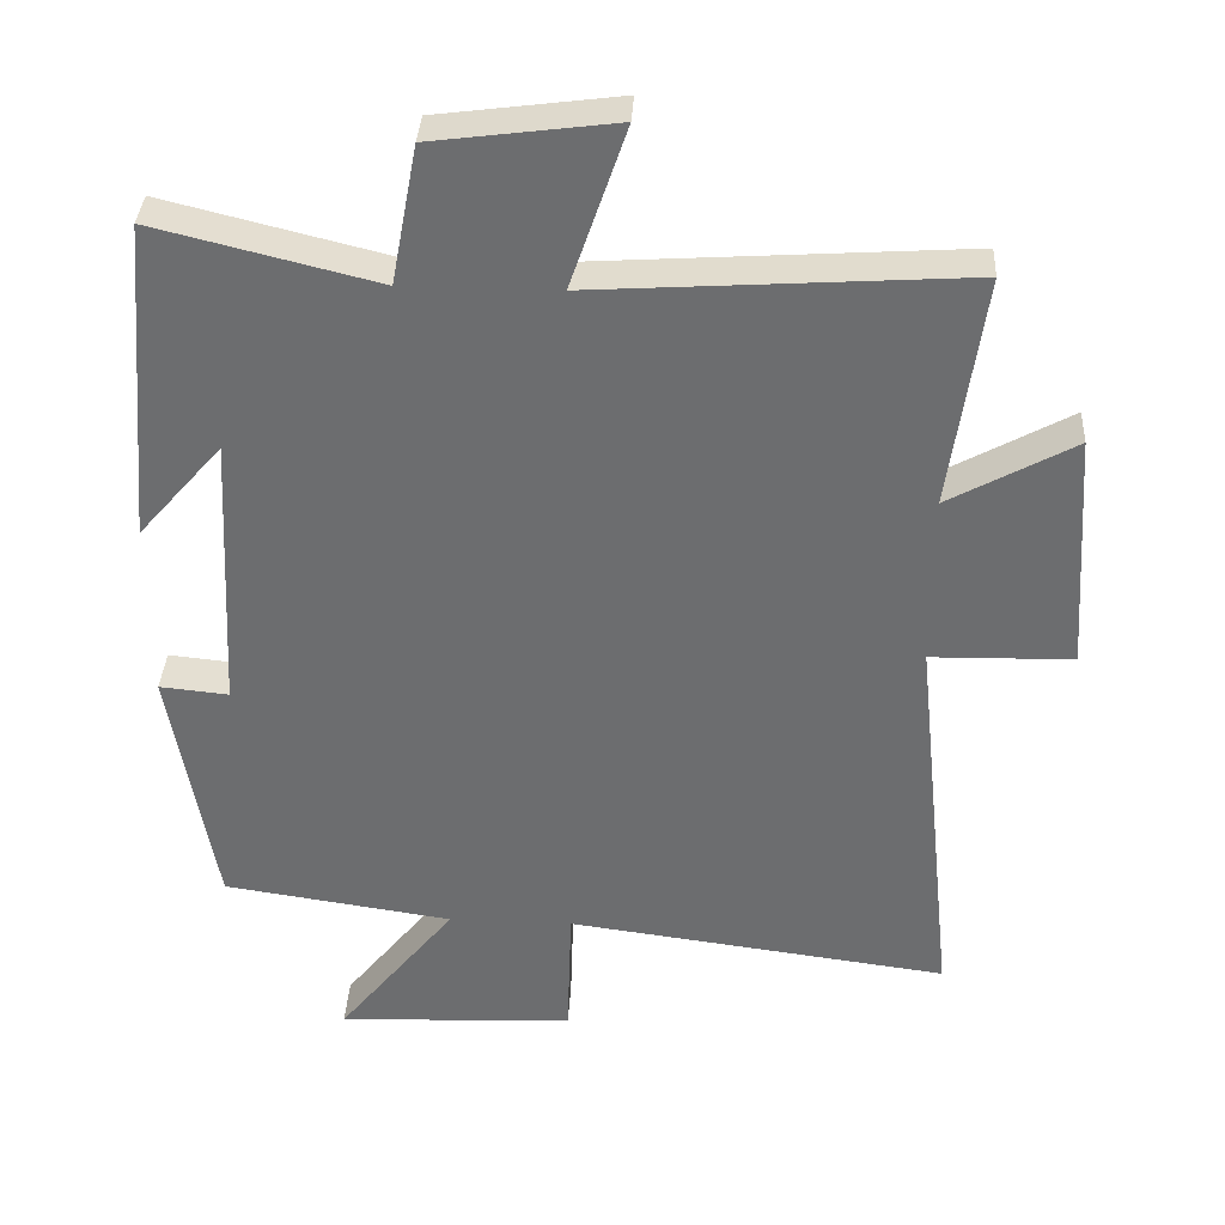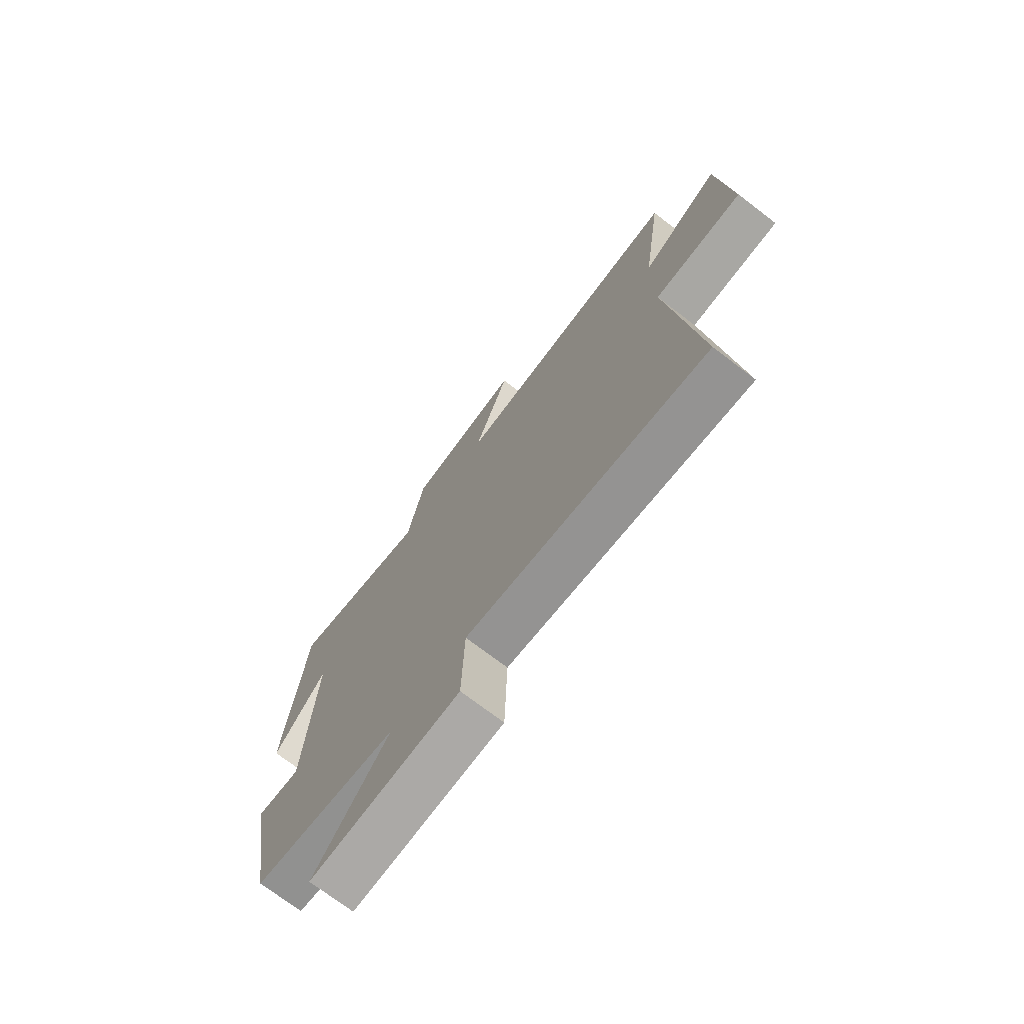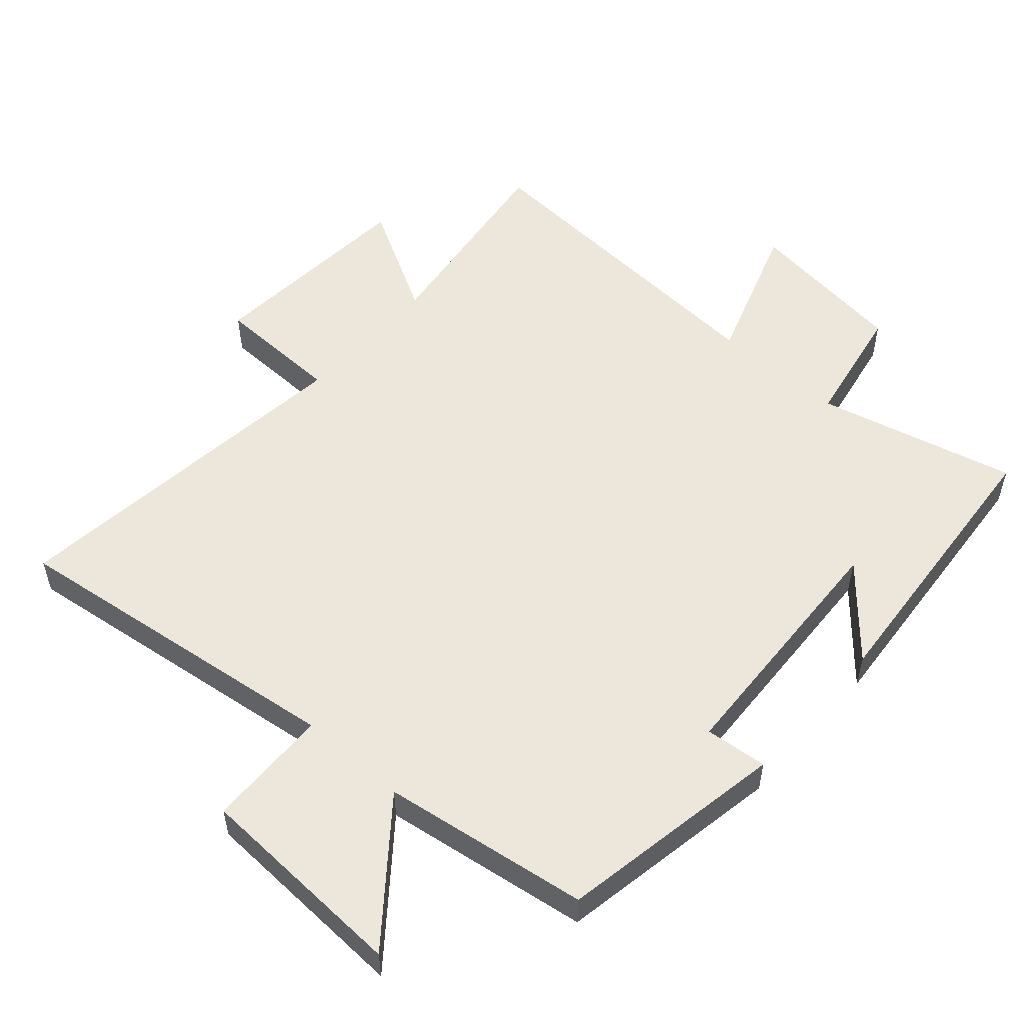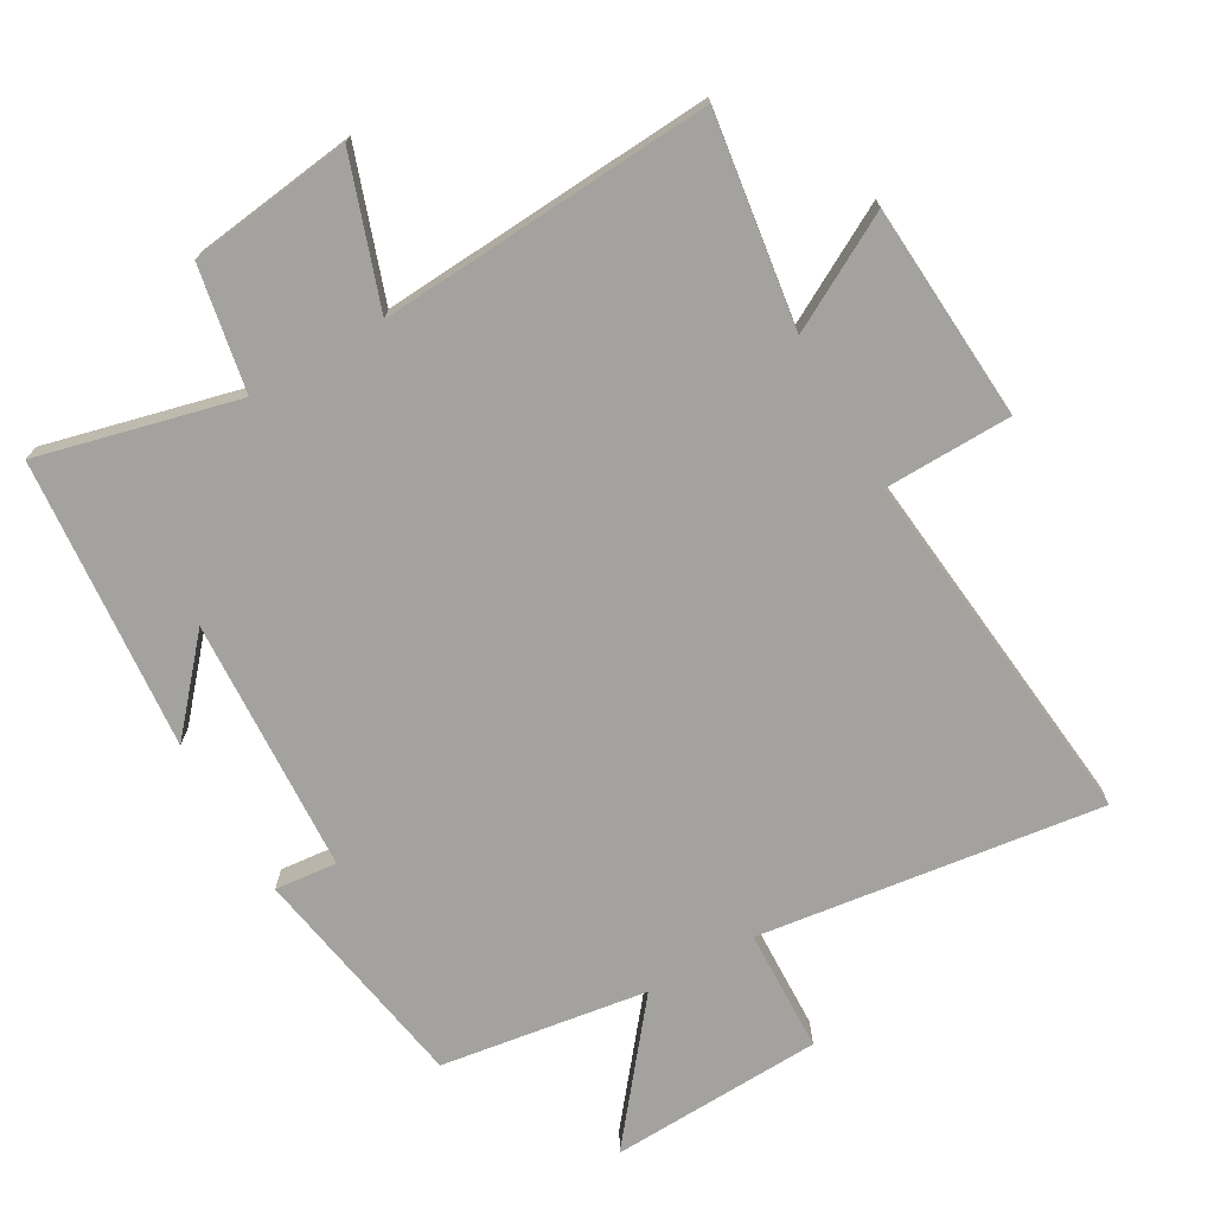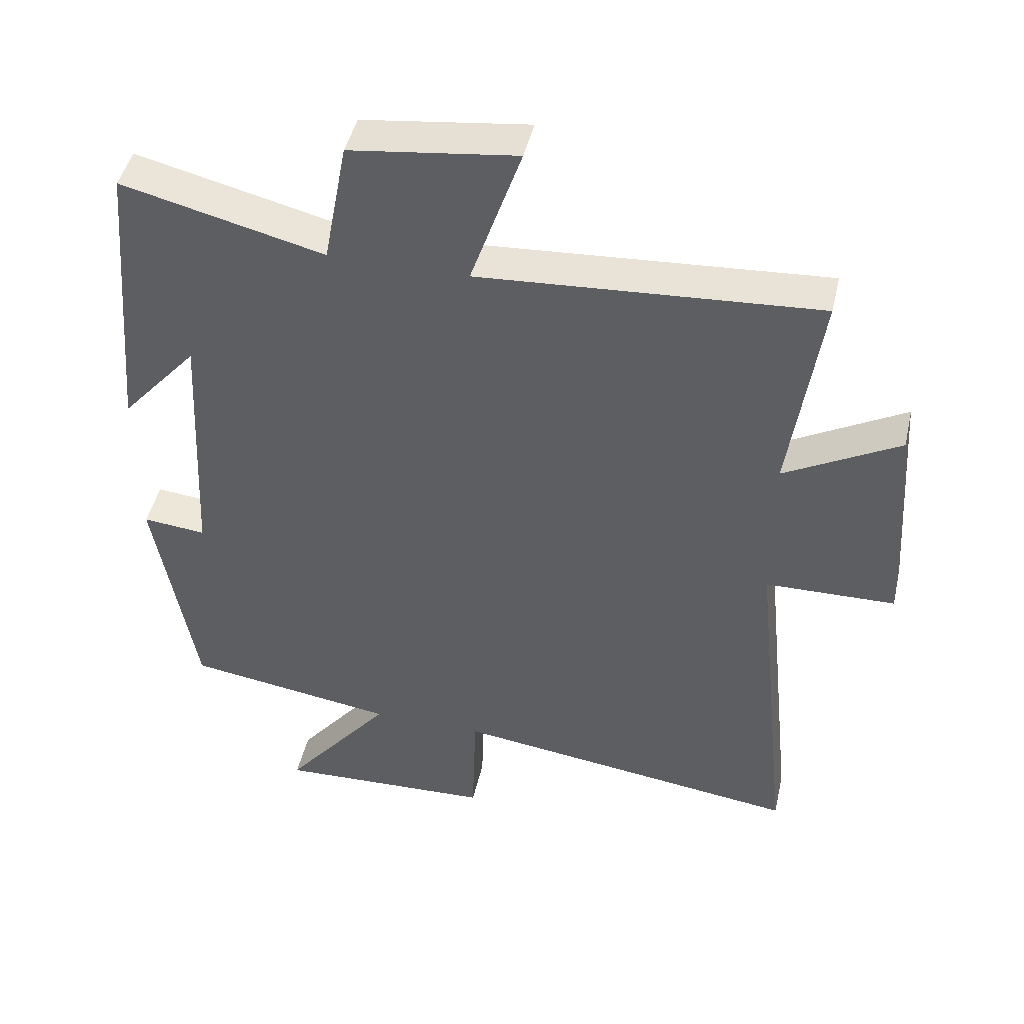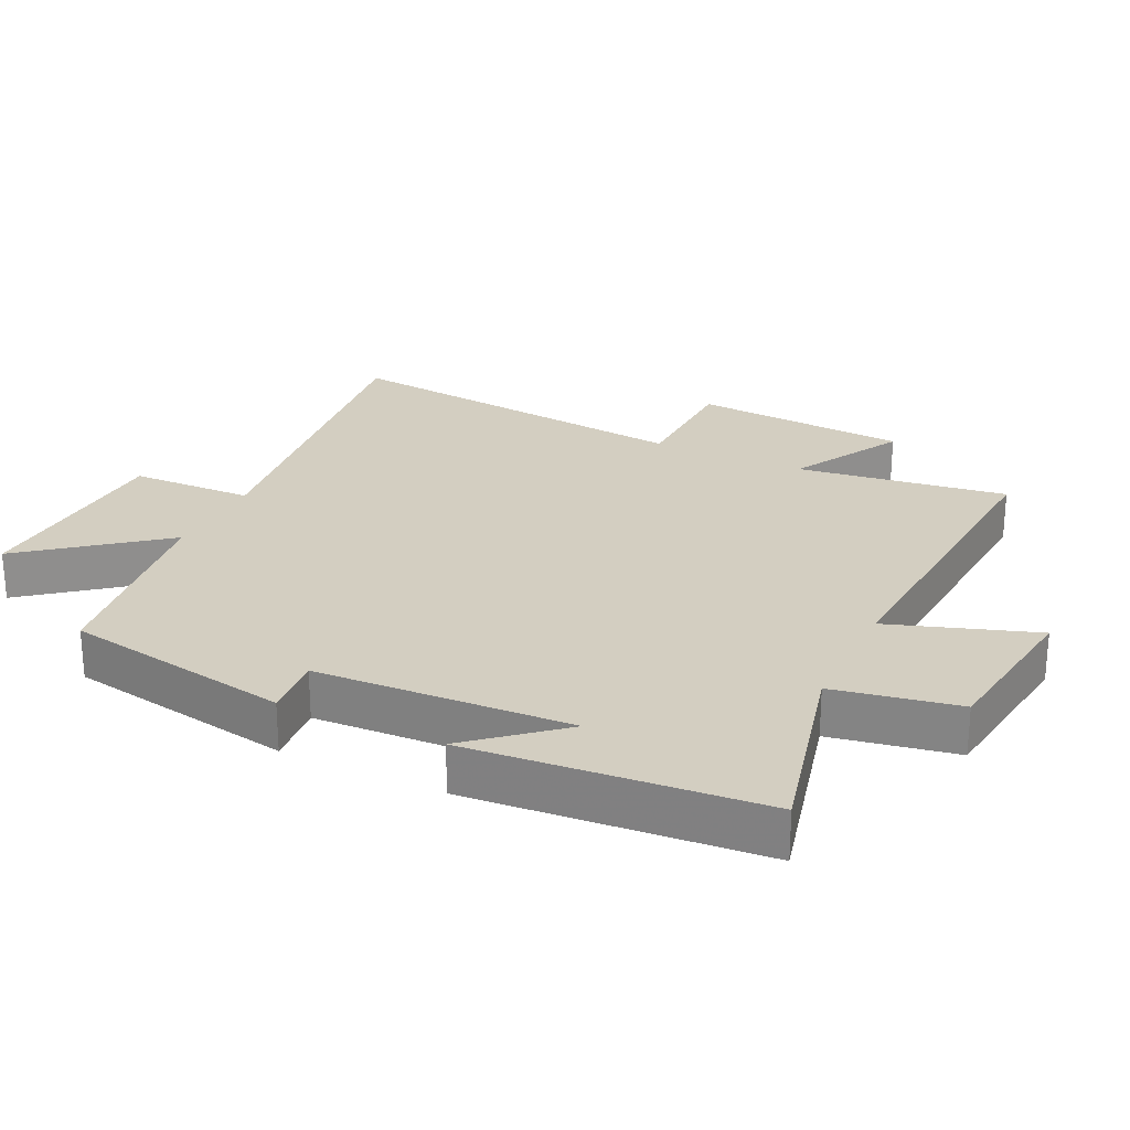
<metadata>
{"format":"obj","ext":"obj","renderer":"f3d","projection":"perspective","resolution":1024,"background":"white","views":[{"elev":35.8,"azim":3.1,"up":"+Z"},{"elev":-73.4,"azim":52.7,"up":"+Z"},{"elev":53.5,"azim":-138.4,"up":"+Y"},{"elev":-72.6,"azim":29.7,"up":"+Y"},{"elev":45.7,"azim":12.9,"up":"+Z"},{"elev":25.2,"azim":-64.2,"up":"+Y"}]}
</metadata>
<code>
v -0.44 0.07 -0.454
v -0.5 0.07 -0.109
v -0.406 0.07 -0.118
v -0.386 0.07 0.266
v -0.5 0.07 0.135
v -0.462 0.07 0.574
v -0.162 0.07 0.5
v -0.127 0.07 0.687
v 0.119 0.07 0.719
v 0.044 0.07 0.5
v 0.545 0.07 0.533
v 0.5 0.07 0.216
v 0.67 0.07 0.31
v 0.692 0.07 -0.016
v 0.5 0.07 -0.02
v 0.558 0.07 -0.568
v 0.04 0.07 -0.5
v 0.034 0.07 -0.686
v -0.288 0.07 -0.7
v -0.128 0.07 -0.5
v -0.44 0 -0.454
v -0.5 0 -0.109
v -0.406 0 -0.118
v -0.386 0 0.266
v -0.5 0 0.135
v -0.462 0 0.574
v -0.162 0 0.5
v -0.127 0 0.687
v 0.119 0 0.719
v 0.044 0 0.5
v 0.545 0 0.533
v 0.5 0 0.216
v 0.67 0 0.31
v 0.692 0 -0.016
v 0.5 0 -0.02
v 0.558 0 -0.568
v 0.04 0 -0.5
v 0.034 0 -0.686
v -0.288 0 -0.7
v -0.128 0 -0.5
f 17 18 19 20
f 1 2 3
f 20 1 3
f 17 20 3
f 17 3 4
f 16 17 4
f 15 16 4
f 12 13 14 15
f 12 15 4
f 10 11 12 4
f 7 8 9 10
f 7 10 4
f 6 7 4
f 4 5 6
f 40 39 38 37
f 23 22 21
f 23 21 40
f 23 40 37
f 24 23 37
f 24 37 36
f 24 36 35
f 35 34 33 32
f 24 35 32
f 24 32 31 30
f 30 29 28 27
f 24 30 27
f 24 27 26
f 26 25 24
f 1 21 22 2
f 2 22 23 3
f 3 23 24 4
f 4 24 25 5
f 5 25 26 6
f 6 26 27 7
f 7 27 28 8
f 8 28 29 9
f 9 29 30 10
f 10 30 31 11
f 11 31 32 12
f 12 32 33 13
f 13 33 34 14
f 14 34 35 15
f 15 35 36 16
f 16 36 37 17
f 17 37 38 18
f 18 38 39 19
f 19 39 40 20
f 20 40 21 1

</code>
